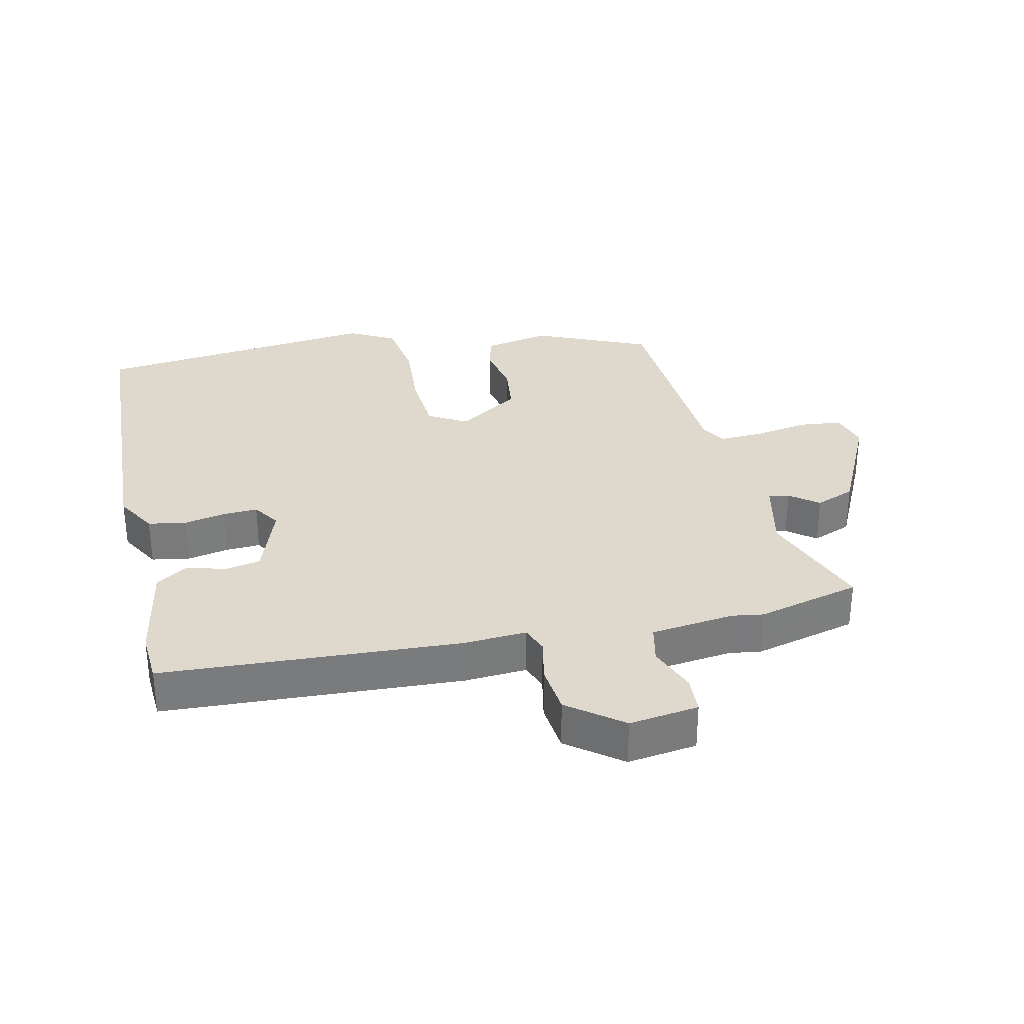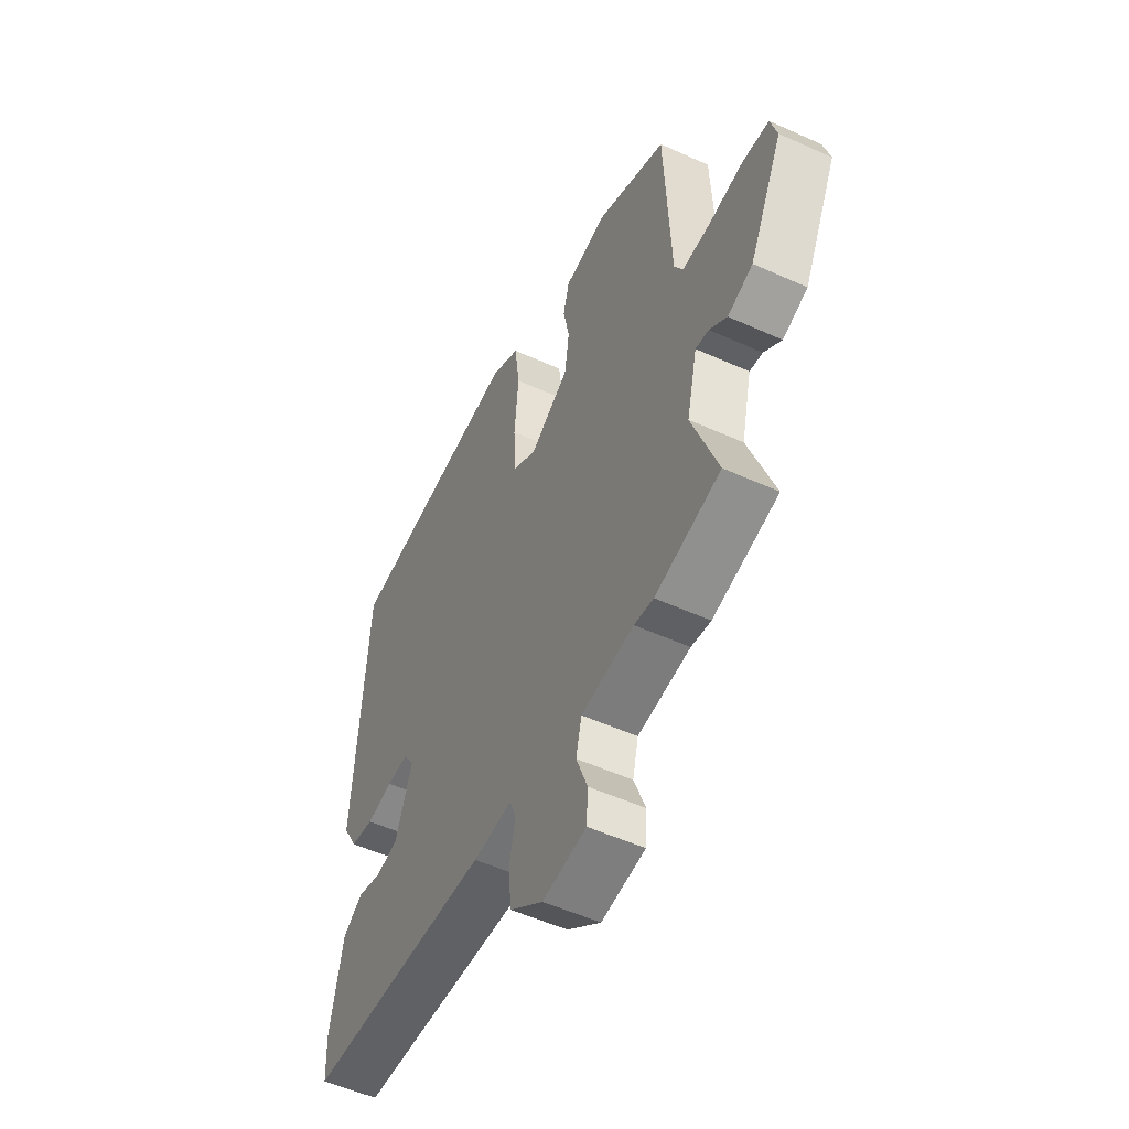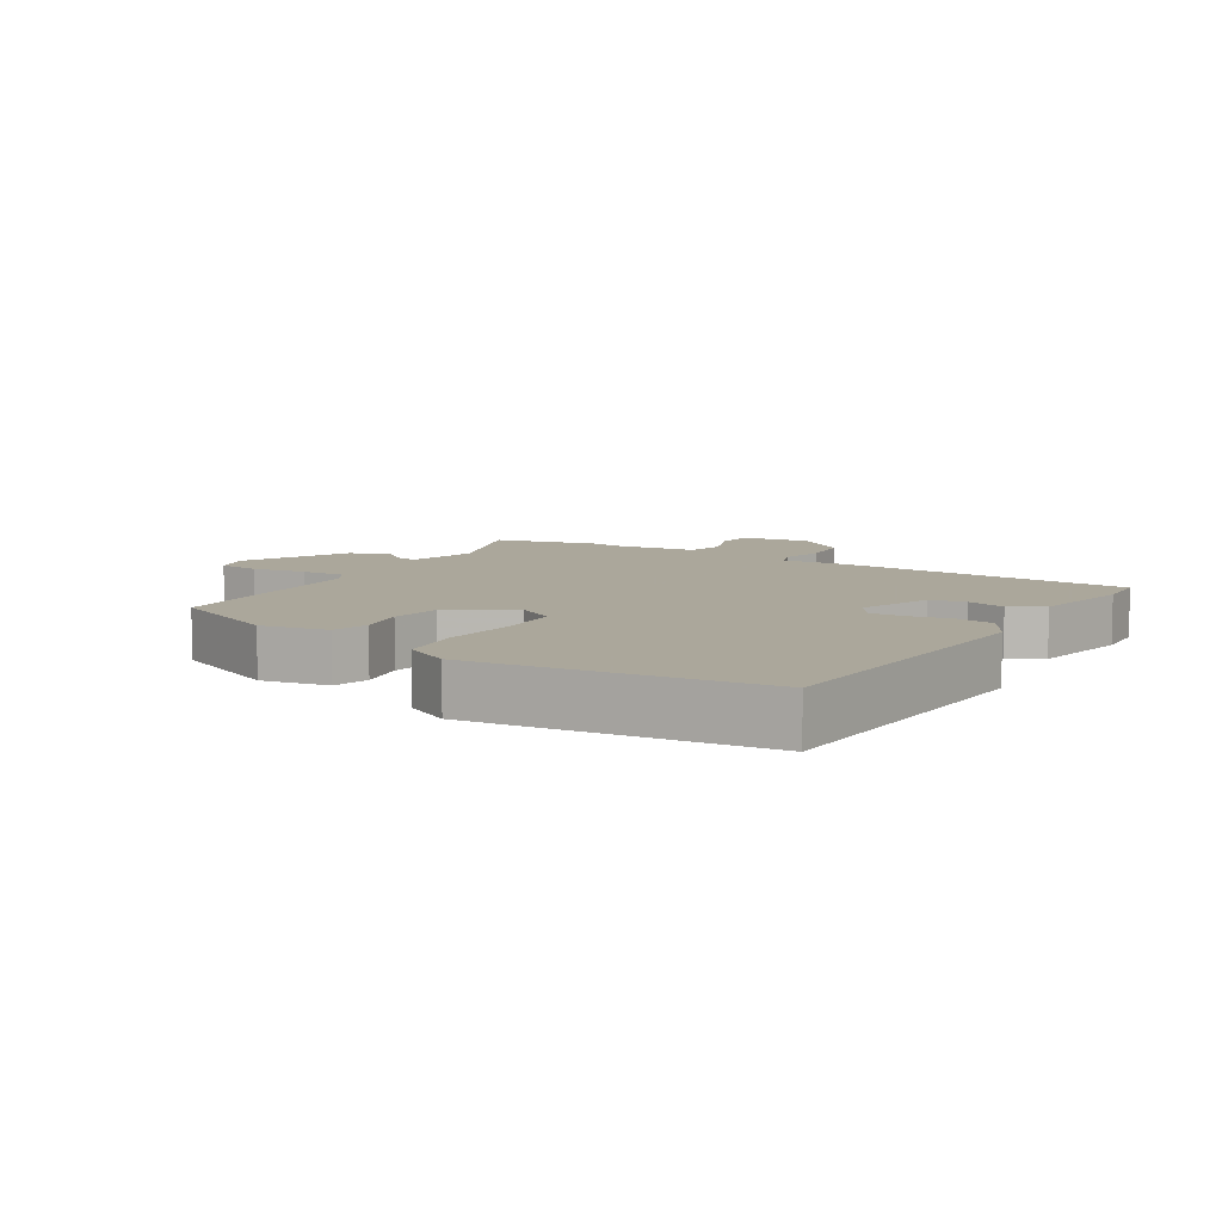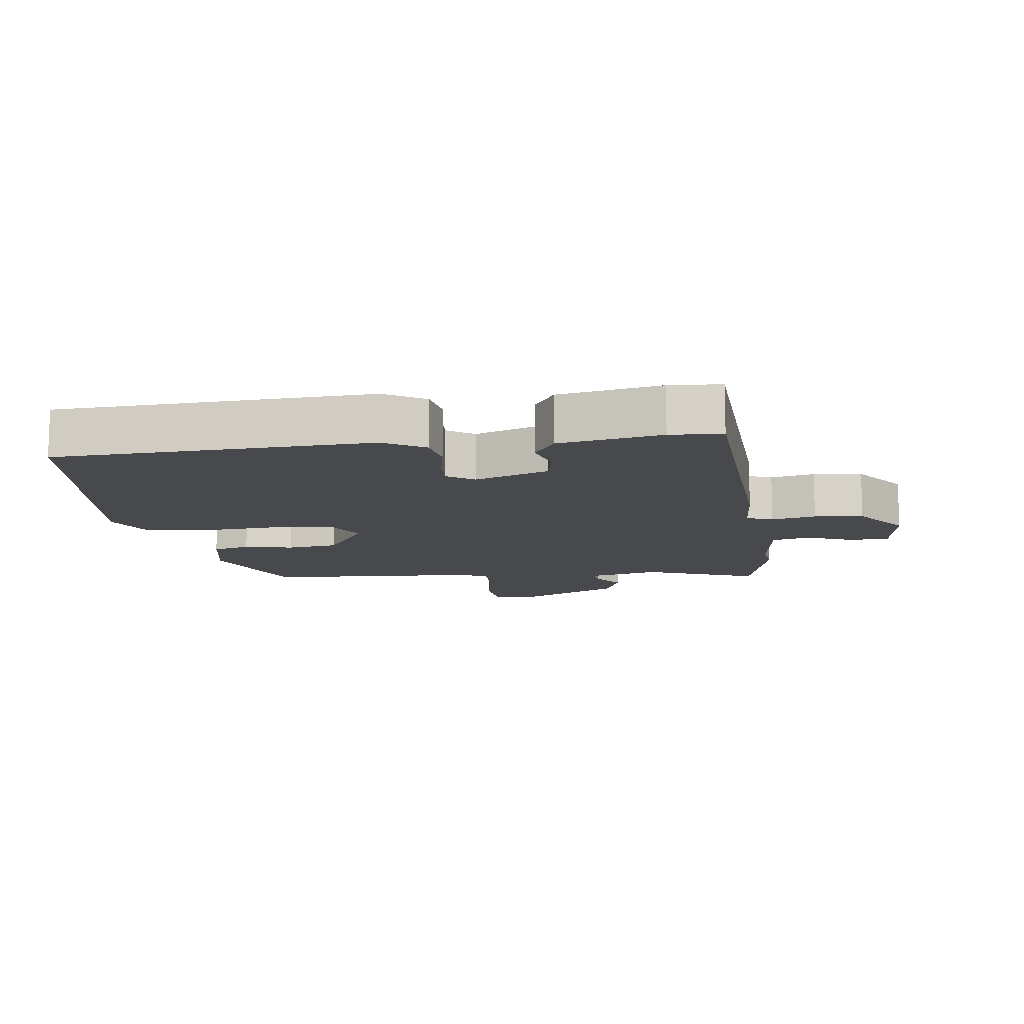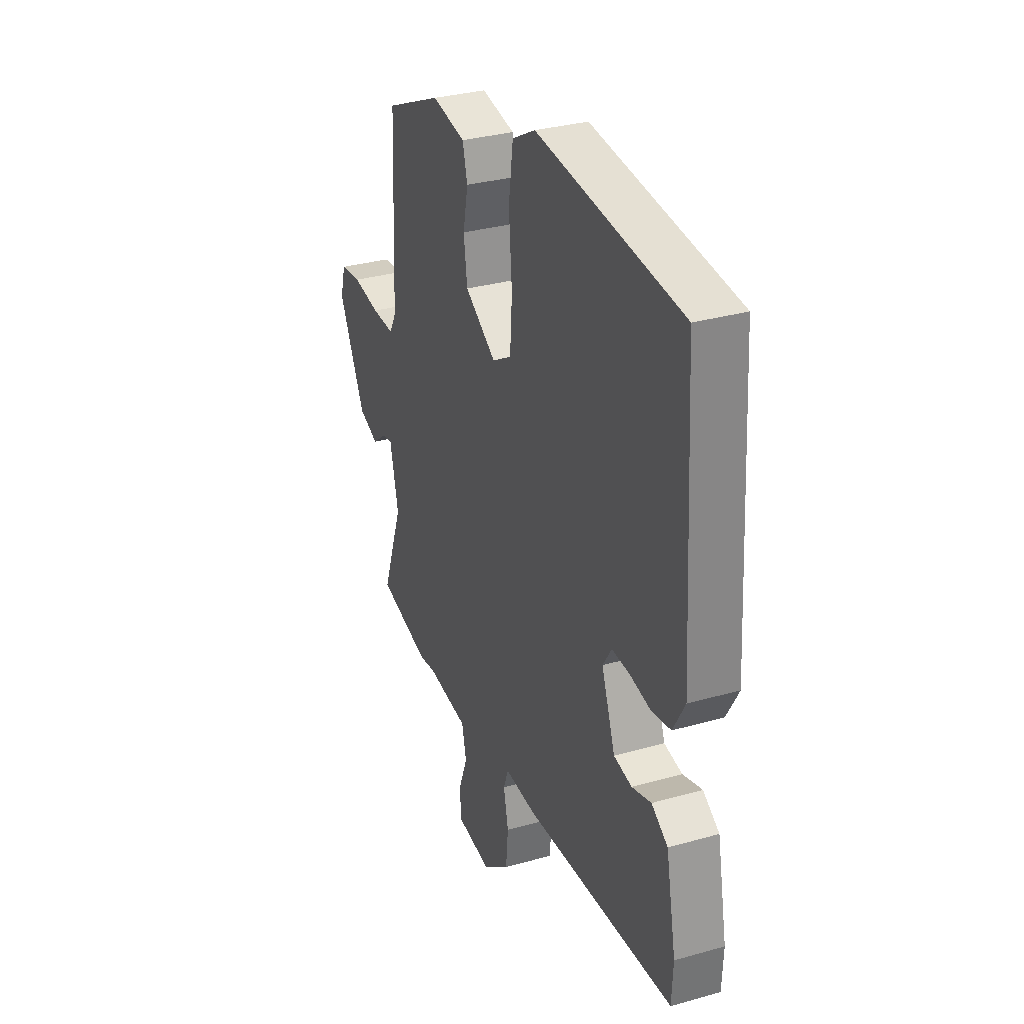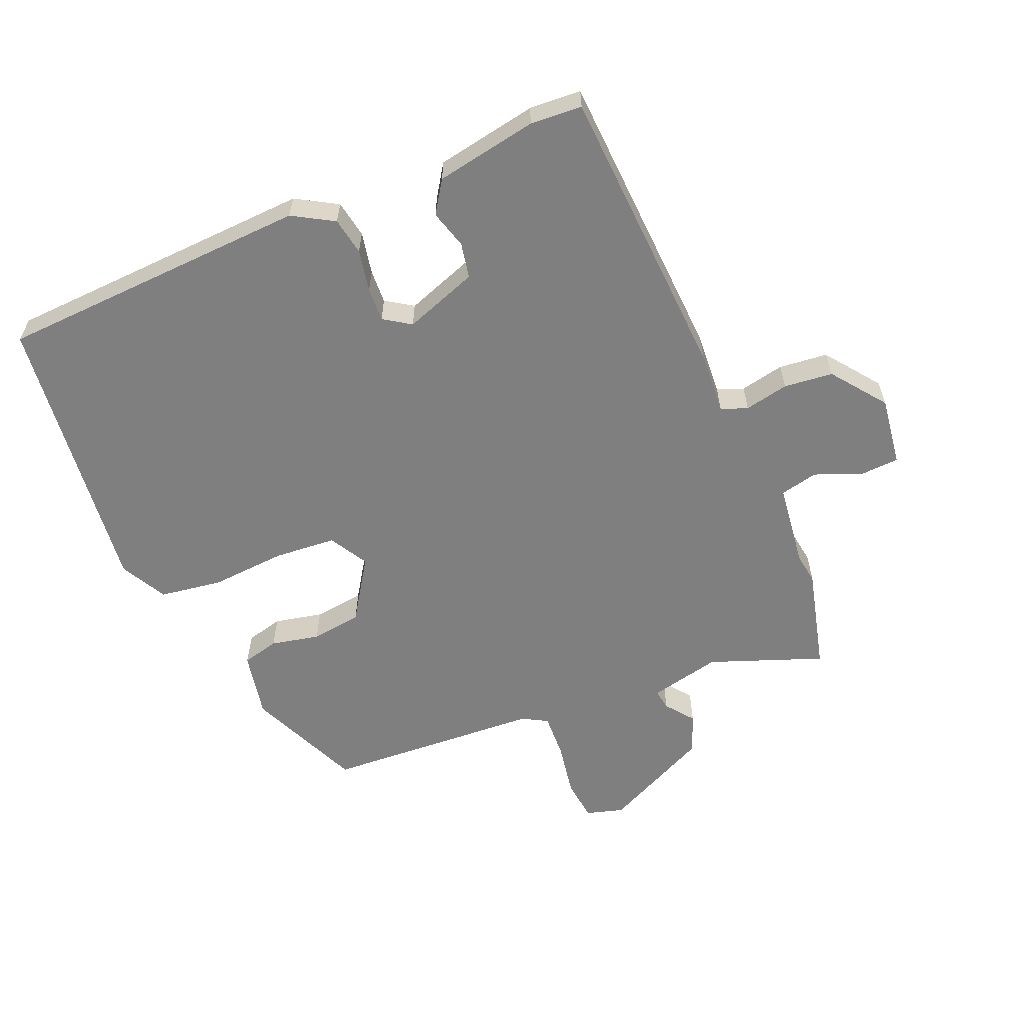
<metadata>
{"format":"obj","ext":"obj","renderer":"f3d","projection":"perspective","resolution":1024,"background":"white","views":[{"elev":32.1,"azim":166.6,"up":"+Y"},{"elev":-53.0,"azim":-115.9,"up":"+Z"},{"elev":8.2,"azim":31.3,"up":"+Y"},{"elev":-12.2,"azim":96.6,"up":"+Y"},{"elev":31.9,"azim":68.2,"up":"+Z"},{"elev":-59.8,"azim":112.0,"up":"+Y"}]}
</metadata>
<code>
v 0.489 0.07 0.502
v 0.519 0.07 0.019
v 0.483 0.07 -0.045
v 0.425 0.07 -0.056
v 0.36 0.07 -0.044
v 0.307 0.07 -0.042
v 0.28 0.07 -0.084
v 0.322 0.07 -0.197
v 0.377 0.07 -0.207
v 0.436 0.07 -0.189
v 0.486 0.07 -0.221
v 0.517 0.07 -0.378
v 0.513 0.07 -0.458
v 0.054 0.07 -0.489
v -0.043 0.07 -0.484
v -0.058 0.07 -0.525
v -0.043 0.07 -0.593
v -0.05 0.07 -0.669
v -0.132 0.07 -0.733
v -0.239 0.07 -0.72
v -0.243 0.07 -0.661
v -0.215 0.07 -0.587
v -0.229 0.07 -0.528
v -0.358 0.07 -0.514
v -0.406 0.07 -0.522
v -0.566 0.07 -0.484
v -0.503 0.07 -0.309
v -0.529 0.07 -0.199
v -0.561 0.07 -0.204
v -0.604 0.07 -0.238
v -0.665 0.07 -0.215
v -0.747 0.07 -0.05
v -0.731 0.07 0.008
v -0.666 0.07 0.016
v -0.582 0.07 0.003
v -0.513 0.07 0.001
v -0.492 0.07 0.04
v -0.477 0.07 0.375
v -0.302 0.07 0.454
v -0.199 0.07 0.435
v -0.184 0.07 0.378
v -0.199 0.07 0.303
v -0.188 0.07 0.225
v -0.092 0.07 0.164
v -0.033 0.07 0.199
v -0.027 0.07 0.295
v -0.037 0.07 0.411
v -0.024 0.07 0.508
v 0.047 0.07 0.547
v 0.489 0 0.502
v 0.519 0 0.019
v 0.483 0 -0.045
v 0.425 0 -0.056
v 0.36 0 -0.044
v 0.307 0 -0.042
v 0.28 0 -0.084
v 0.322 0 -0.197
v 0.377 0 -0.207
v 0.436 0 -0.189
v 0.486 0 -0.221
v 0.517 0 -0.378
v 0.513 0 -0.458
v 0.054 0 -0.489
v -0.043 0 -0.484
v -0.058 0 -0.525
v -0.043 0 -0.593
v -0.05 0 -0.669
v -0.132 0 -0.733
v -0.239 0 -0.72
v -0.243 0 -0.661
v -0.215 0 -0.587
v -0.229 0 -0.528
v -0.358 0 -0.514
v -0.406 0 -0.522
v -0.566 0 -0.484
v -0.503 0 -0.309
v -0.529 0 -0.199
v -0.561 0 -0.204
v -0.604 0 -0.238
v -0.665 0 -0.215
v -0.747 0 -0.05
v -0.731 0 0.008
v -0.666 0 0.016
v -0.582 0 0.003
v -0.513 0 0.001
v -0.492 0 0.04
v -0.477 0 0.375
v -0.302 0 0.454
v -0.199 0 0.435
v -0.184 0 0.378
v -0.199 0 0.303
v -0.188 0 0.225
v -0.092 0 0.164
v -0.033 0 0.199
v -0.027 0 0.295
v -0.037 0 0.411
v -0.024 0 0.508
v 0.047 0 0.547
f 46 47 48 49
f 45 46 49 1
f 44 45 1 2
f 39 40 41 42
f 37 38 39 42
f 36 37 42 43
f 32 33 34 35
f 32 35 36
f 29 30 31 32
f 28 29 32 36
f 27 28 36 43
f 24 25 26 27
f 23 24 27 43
f 19 20 21 22
f 16 17 18 19
f 16 19 22 23
f 12 13 14 15
f 10 11 12 15
f 9 10 15
f 8 9 15
f 7 8 15
f 6 7 15
f 2 3 4 5
f 44 2 5 6
f 16 23 43 44
f 15 16 44
f 6 15 44
f 98 97 96 95
f 50 98 95 94
f 51 50 94 93
f 91 90 89 88
f 91 88 87 86
f 92 91 86 85
f 84 83 82 81
f 85 84 81
f 81 80 79 78
f 85 81 78 77
f 92 85 77 76
f 76 75 74 73
f 92 76 73 72
f 71 70 69 68
f 68 67 66 65
f 72 71 68 65
f 64 63 62 61
f 64 61 60 59
f 64 59 58
f 64 58 57
f 64 57 56
f 64 56 55
f 54 53 52 51
f 55 54 51 93
f 93 92 72 65
f 93 65 64
f 93 64 55
f 1 50 51 2
f 2 51 52 3
f 3 52 53 4
f 4 53 54 5
f 5 54 55 6
f 6 55 56 7
f 7 56 57 8
f 8 57 58 9
f 9 58 59 10
f 10 59 60 11
f 11 60 61 12
f 12 61 62 13
f 13 62 63 14
f 14 63 64 15
f 15 64 65 16
f 16 65 66 17
f 17 66 67 18
f 18 67 68 19
f 19 68 69 20
f 20 69 70 21
f 21 70 71 22
f 22 71 72 23
f 23 72 73 24
f 24 73 74 25
f 25 74 75 26
f 26 75 76 27
f 27 76 77 28
f 28 77 78 29
f 29 78 79 30
f 30 79 80 31
f 31 80 81 32
f 32 81 82 33
f 33 82 83 34
f 34 83 84 35
f 35 84 85 36
f 36 85 86 37
f 37 86 87 38
f 38 87 88 39
f 39 88 89 40
f 40 89 90 41
f 41 90 91 42
f 42 91 92 43
f 43 92 93 44
f 44 93 94 45
f 45 94 95 46
f 46 95 96 47
f 47 96 97 48
f 48 97 98 49
f 49 98 50 1

</code>
